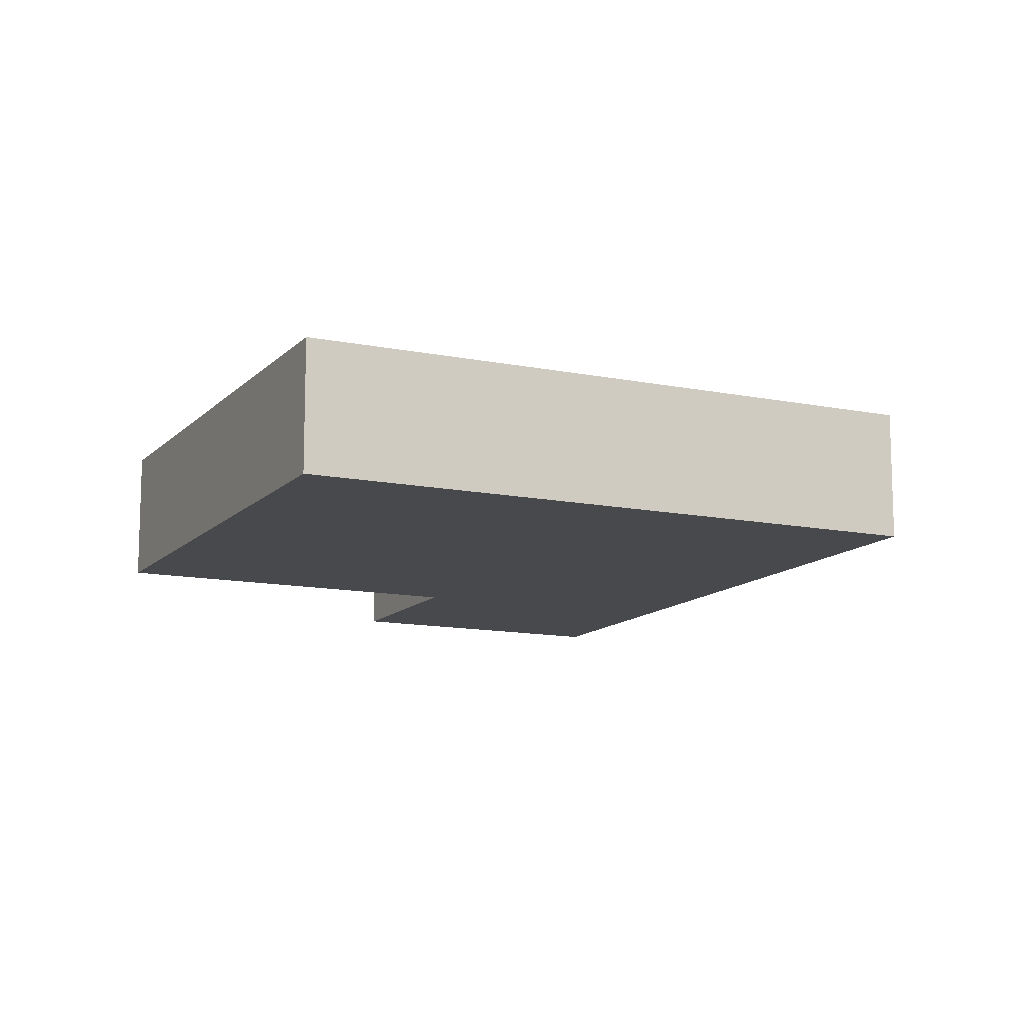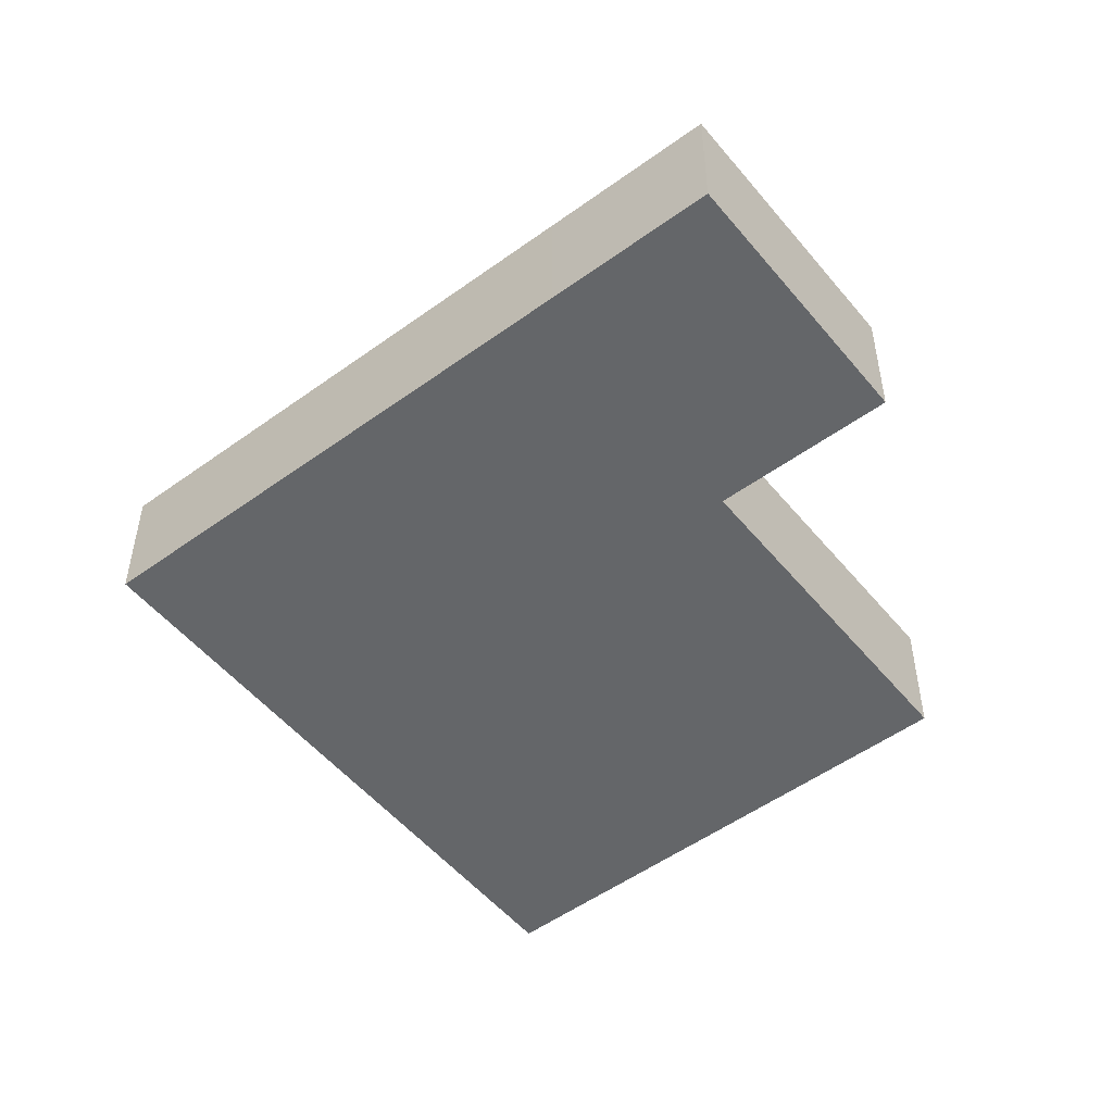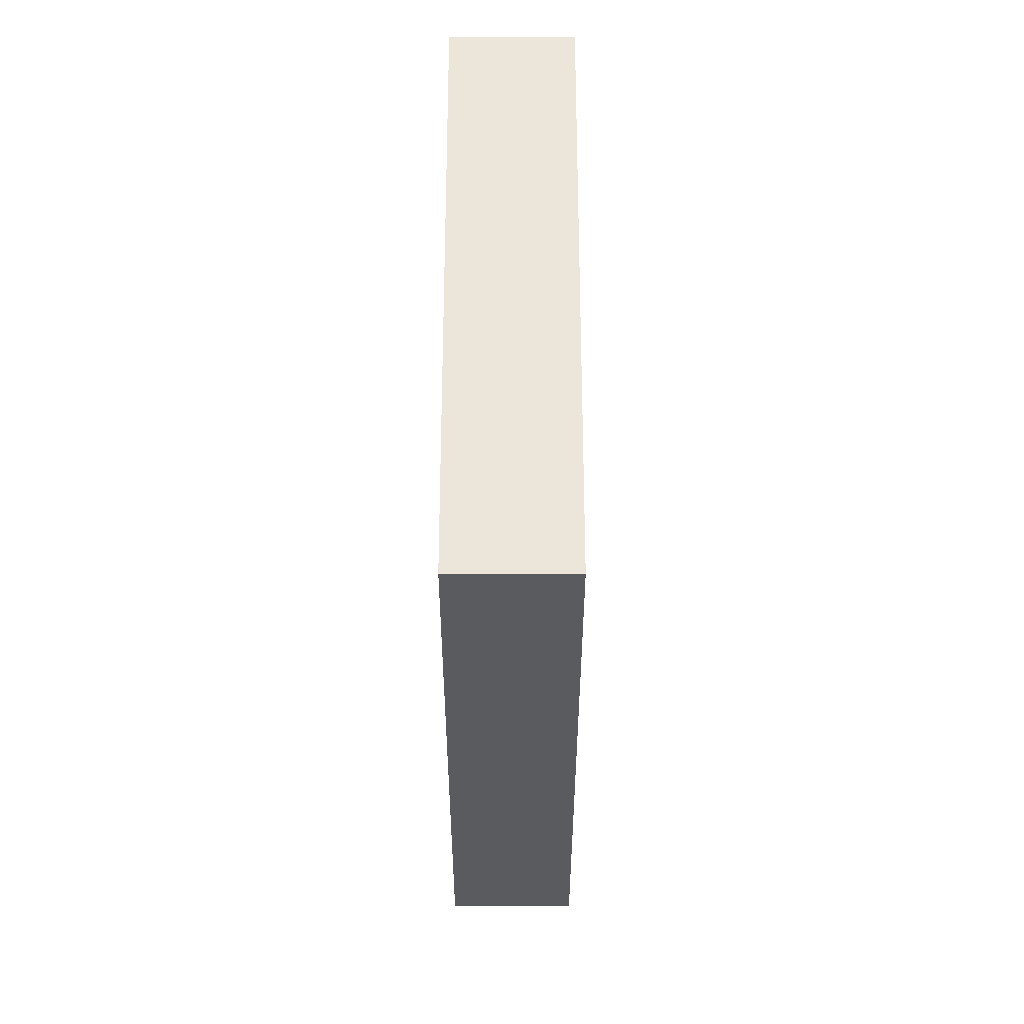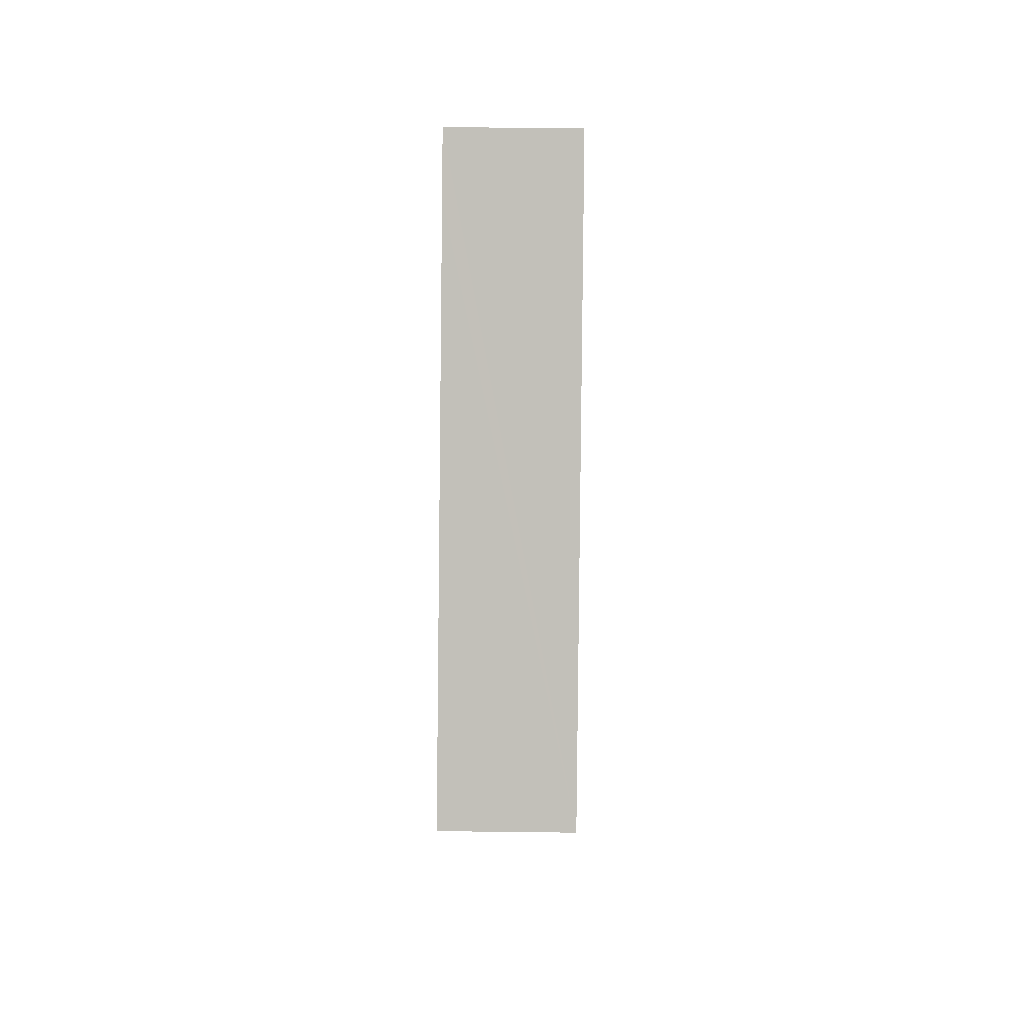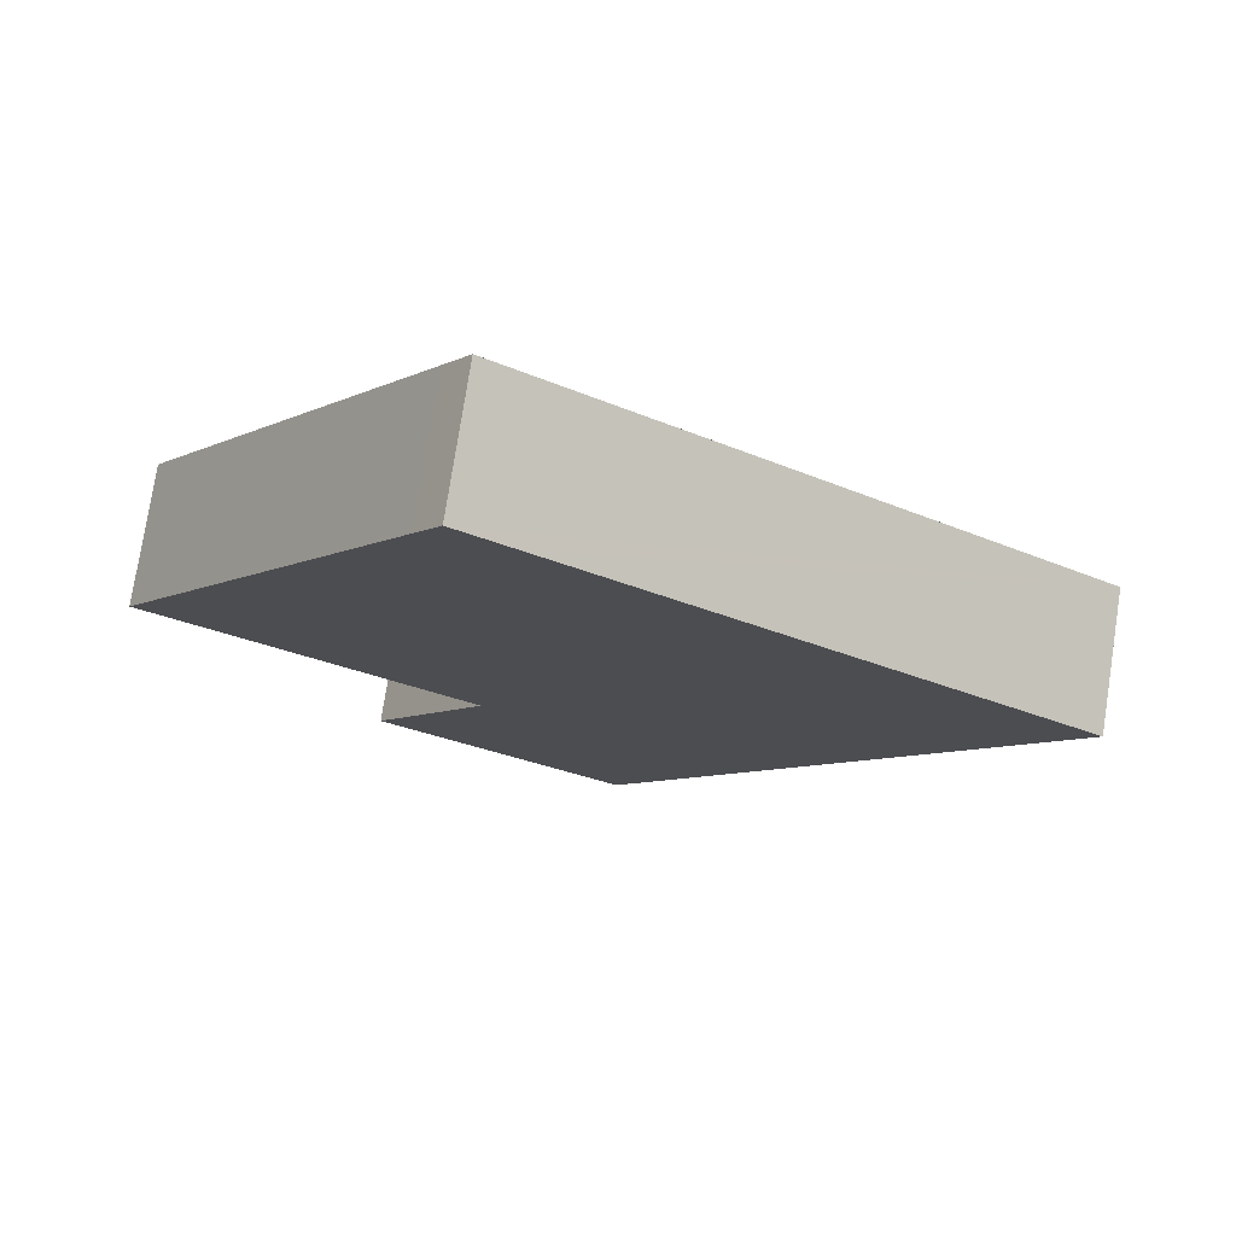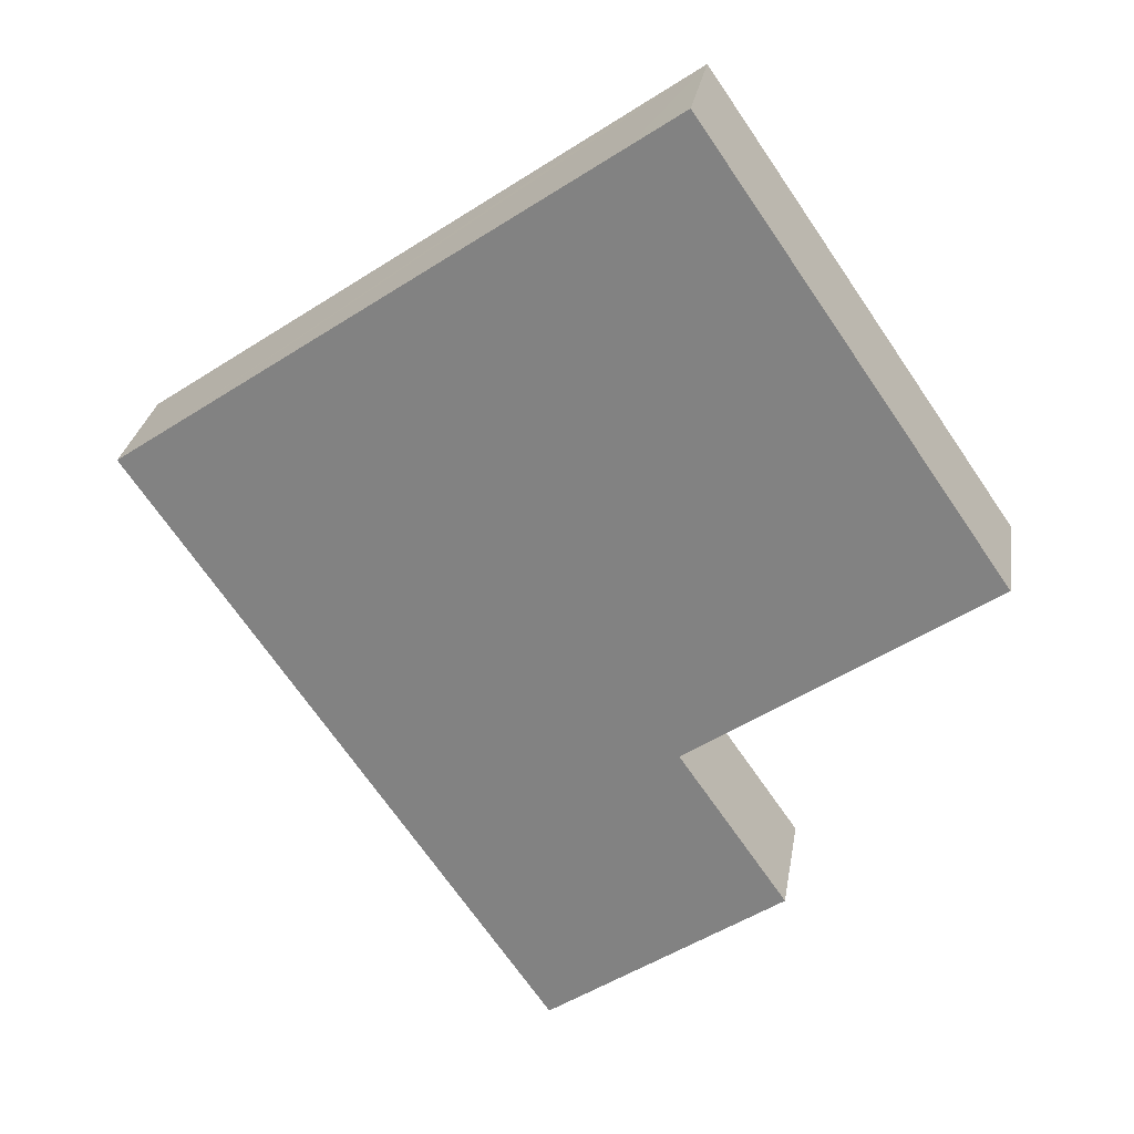
<metadata>
{"format":"obj","ext":"obj","renderer":"f3d","projection":"perspective","resolution":1024,"background":"white","views":[{"elev":-12.4,"azim":9.0,"up":"+Y"},{"elev":-51.7,"azim":162.8,"up":"+Y"},{"elev":22.3,"azim":90.0,"up":"+Z"},{"elev":58.4,"azim":90.7,"up":"+Z"},{"elev":76.7,"azim":8.8,"up":"+Z"},{"elev":27.8,"azim":-171.0,"up":"+Z"}]}
</metadata>
<code>
v  2.078 0.973 3.013
v  2.241 0.973 -1.547
v  0 0.973 5.958e-17
v  3.953 0.973 -2.85
v  6.278 0.973 0.521
v  2.268 0.973 3.288
v  2.667 0.973 3.013
v  2.184 0.973 -1.63
v  3.2 0.973 -3.941
v  1.431 0.973 -2.72
v  1.431 1.666e-16 -2.72
v  2.184 9.981e-17 -1.63
v  2.241 9.473e-17 -1.547
v  0 0 0
v  2.078 -1.845e-16 3.013
v  2.268 -2.013e-16 3.288
v  3.2 2.413e-16 -3.941
v  2.667 -1.845e-16 3.013
v  6.278 -3.19e-17 0.521
v  3.953 1.745e-16 -2.85
g defaultobject
f 1 2 3
f 2 1 4
f 4 1 5
f 5 1 6
f 5 6 7
f 8 9 10
f 9 8 4
f 4 8 2
f 11 8 10
f 8 11 12
f 8 12 2
f 2 12 13
f 14 1 3
f 1 14 15
f 1 15 6
f 6 15 16
f 13 3 2
f 3 13 14
f 17 10 9
f 10 17 11
f 16 7 6
f 7 16 5
f 5 16 18
f 5 18 19
f 19 4 5
f 4 19 20
f 4 20 9
f 9 20 17
f 15 18 16
f 18 15 14
f 18 14 19
f 19 14 13
f 19 13 20
f 20 13 12
f 20 12 11
f 20 11 17

</code>
